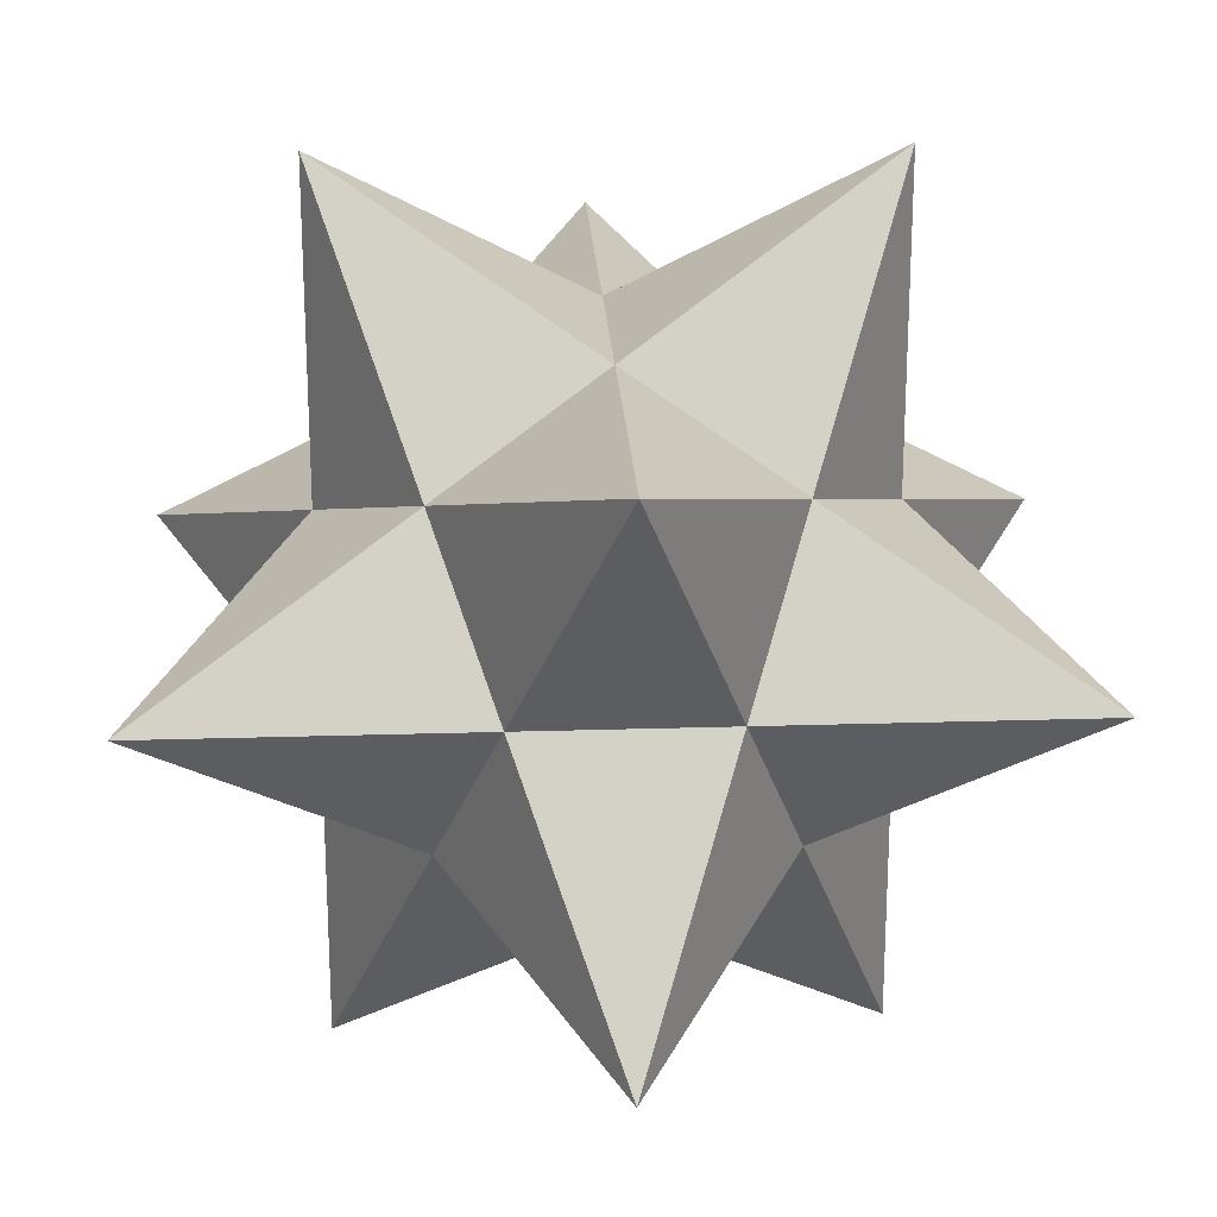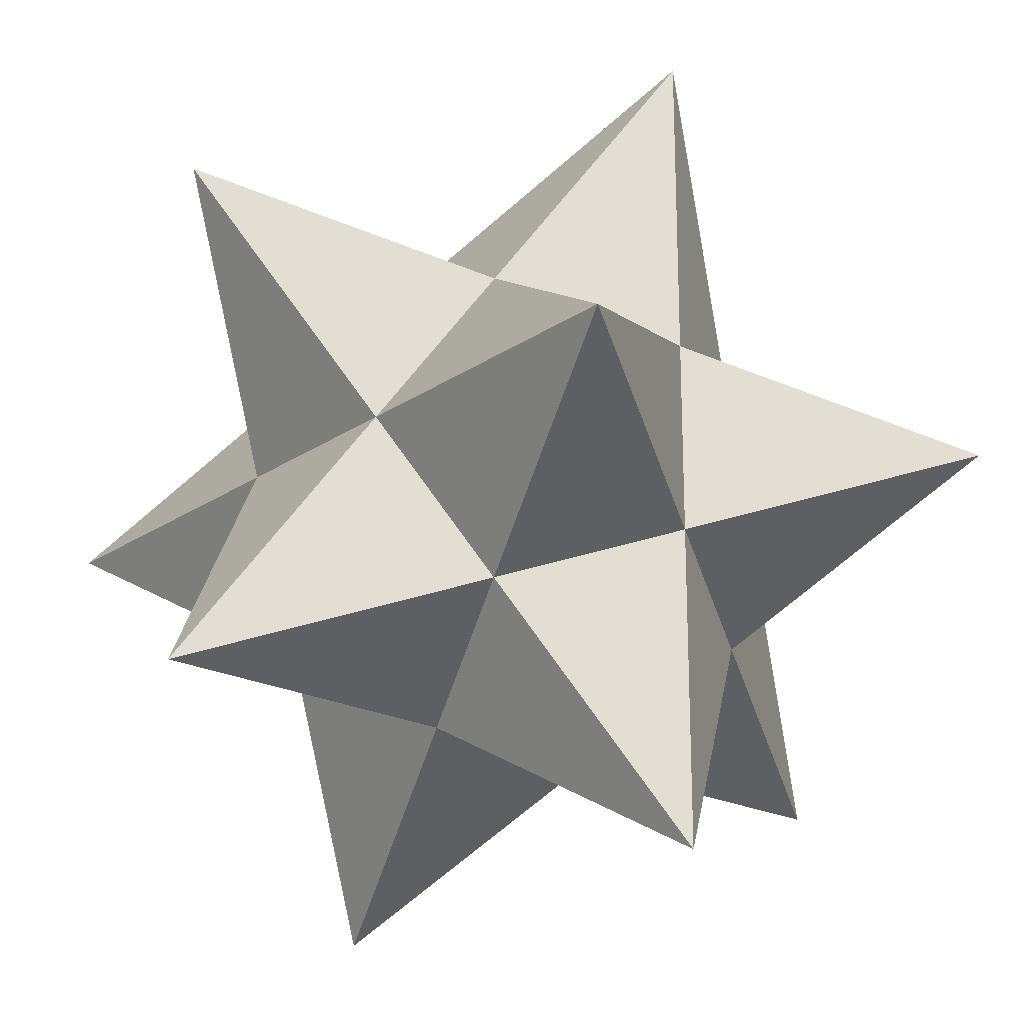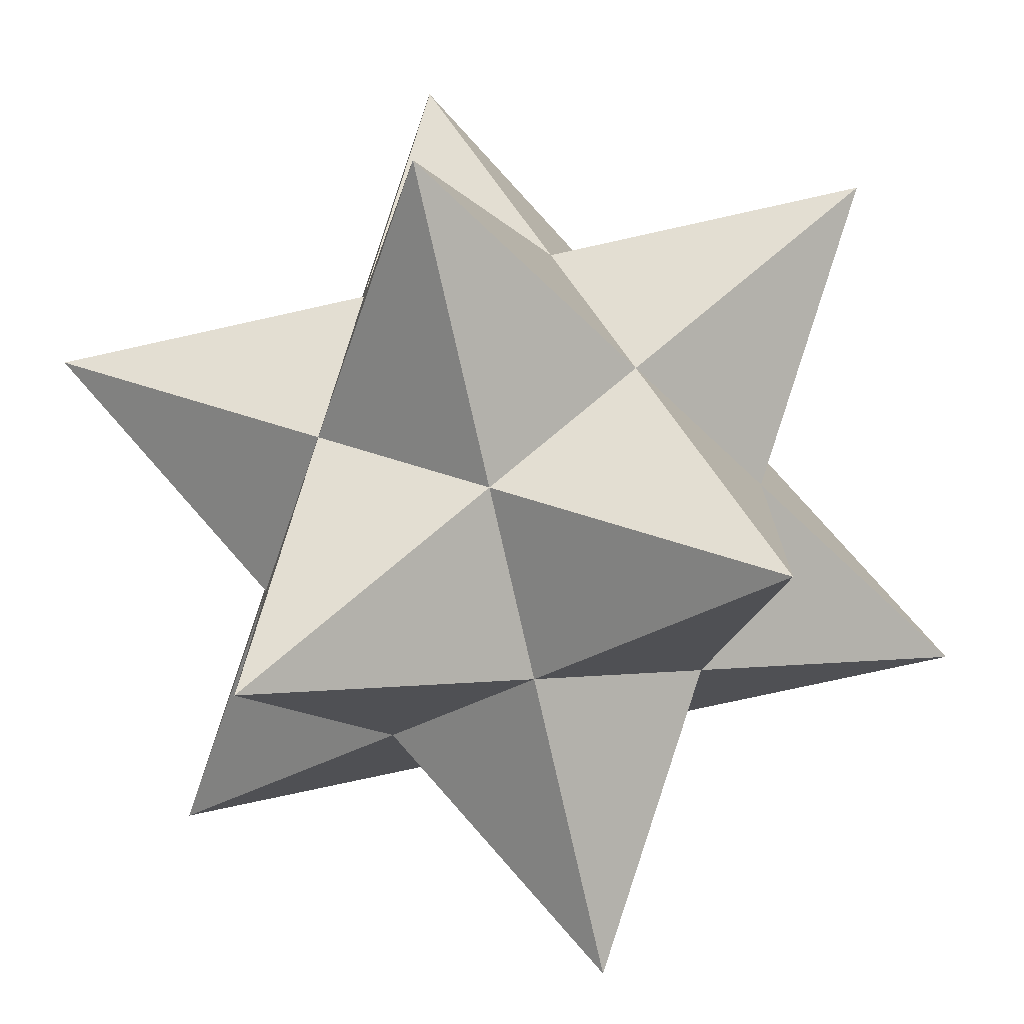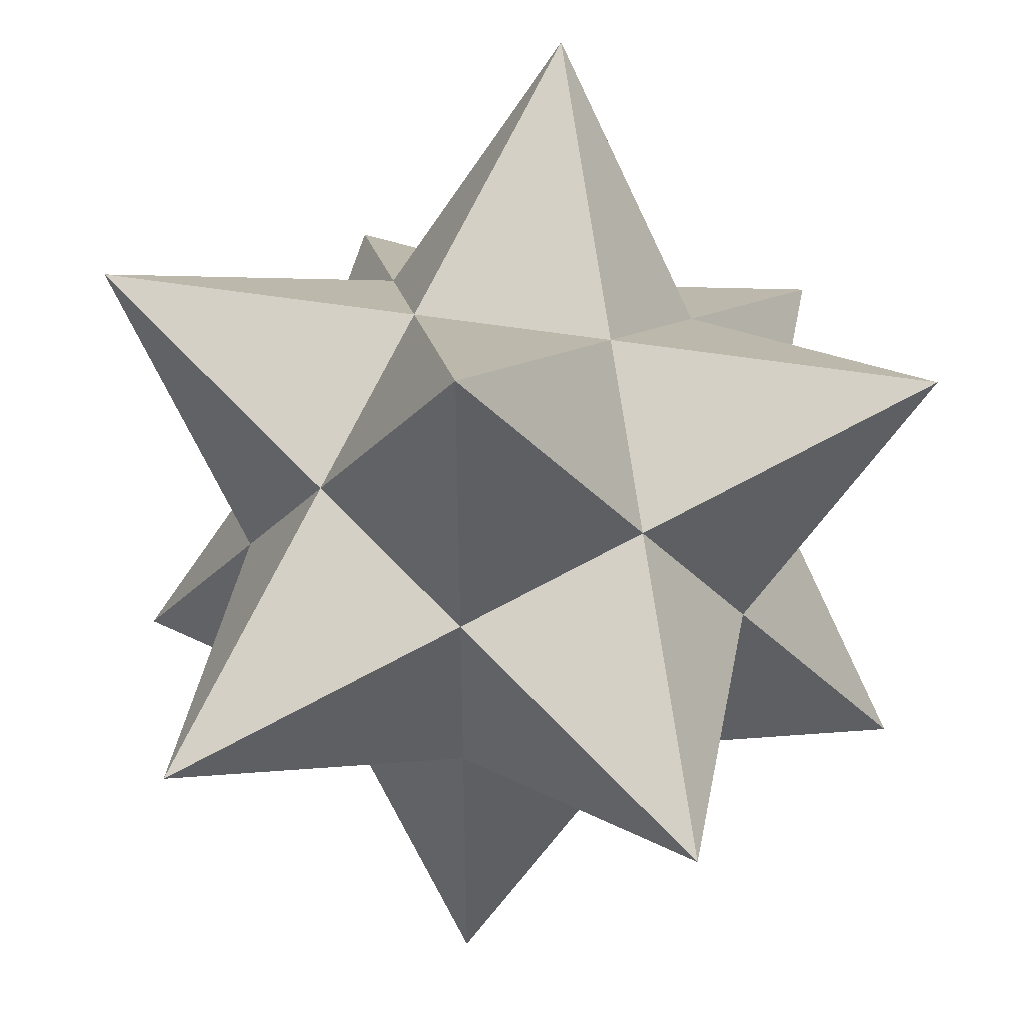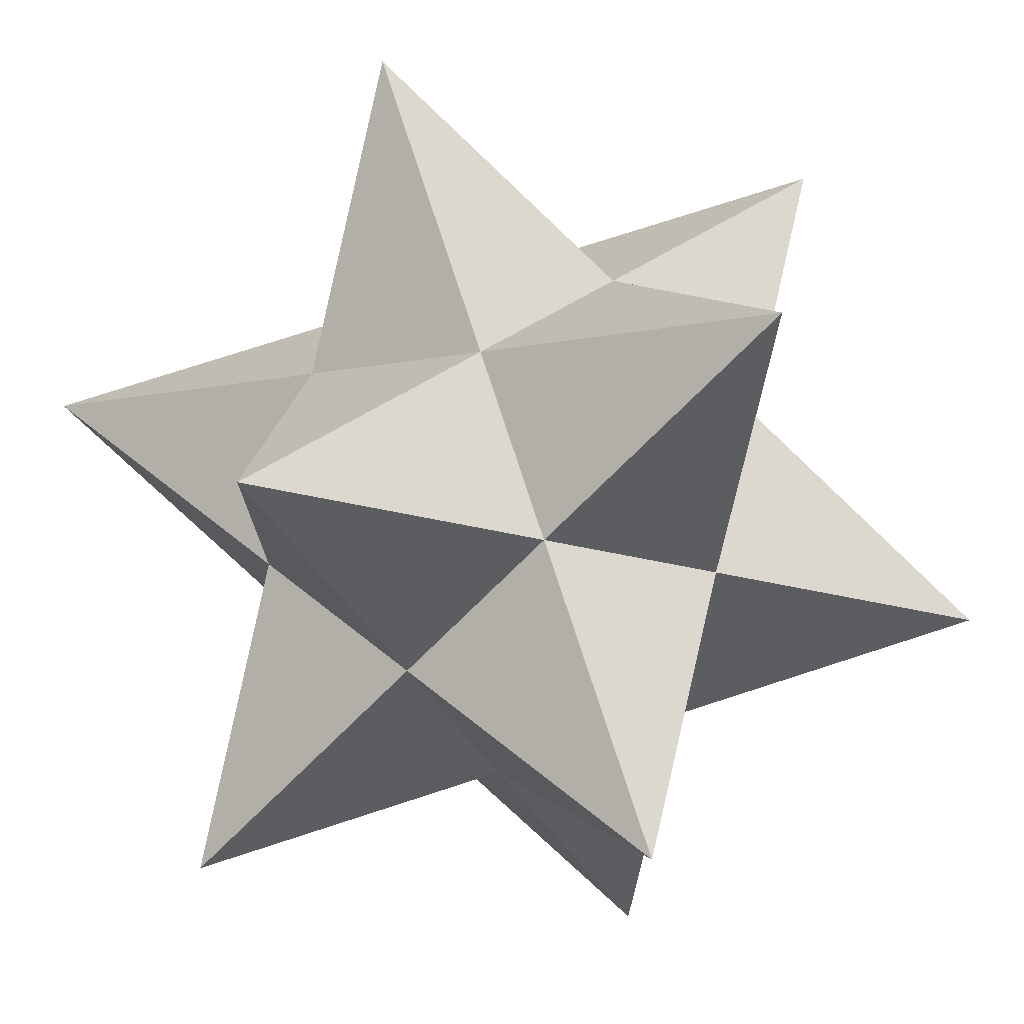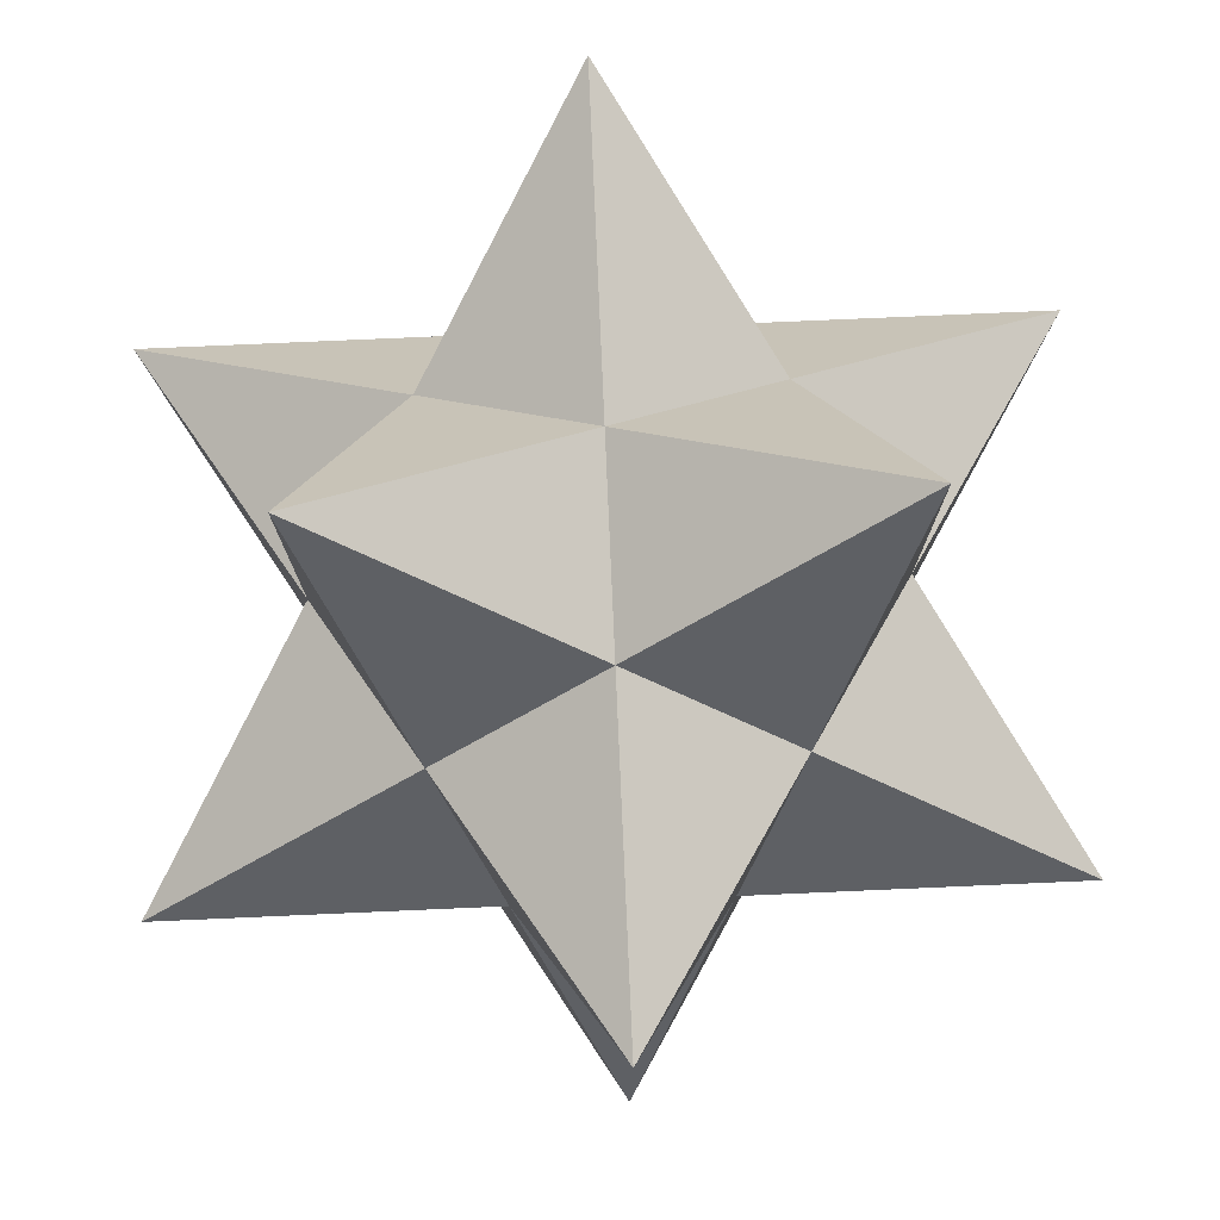
<metadata>
{"format":"obj","ext":"obj","renderer":"f3d","projection":"perspective","resolution":1024,"background":"white","views":[{"elev":22.3,"azim":-3.1,"up":"+Y"},{"elev":-22.3,"azim":-130.6,"up":"+Y"},{"elev":-74.4,"azim":-77.4,"up":"+Z"},{"elev":45.2,"azim":11.1,"up":"+Z"},{"elev":75.6,"azim":-108.0,"up":"+Z"},{"elev":78.3,"azim":177.5,"up":"+Y"}]}
</metadata>
<code>
o polyhedron.002
v -0.2008 0 -0.5257
v -0.3249 -0.3249 -0.3249
v -0.8507 0 -0.5257
v -0.5257 0.2008 0
v 0 0.5257 -0.8507
v 0 -0.5257 -0.8507
v 0.3249 -0.3249 -0.3249
v 0 -0.5257 -0.2008
v -0.3249 -0.3249 0.3249
v -0.5257 -0.2008 0
v -0.5257 -0.8507 0
v 0 -0.5257 0.8507
v -0.8507 0 0.5257
v -0.3249 0.3249 -0.3249
v 0.2008 0 -0.5257
v 0 0.5257 -0.2008
v 0.3249 0.3249 -0.3249
v -0.3249 0.3249 0.3249
v 0 0.5257 0.2008
v -0.5257 0.8507 0
v 0.5257 0.2008 0
v 0.5257 -0.8507 0
v 0.5257 -0.2008 0
v 0.8507 0 -0.5257
v 0.8507 0 0.5257
v 0 -0.5257 0.2008
v 0.3249 -0.3249 0.3249
v -0.2008 0 0.5257
v 0.3249 0.3249 0.3249
v 0 0.5257 0.8507
v 0.5257 0.8507 0
v 0.2008 0 0.5257
f 16 20 19
f 19 30 29
f 29 25 21
f 21 24 17
f 17 5 16
f 23 24 21
f 21 31 29
f 29 30 32
f 32 12 27
f 27 22 23
f 7 6 15
f 15 5 17
f 17 31 21
f 21 25 23
f 23 22 7
f 1 3 14
f 14 20 16
f 16 31 17
f 17 24 15
f 15 6 1
f 9 11 26
f 26 22 27
f 27 25 32
f 32 30 28
f 28 13 9
f 7 24 23
f 23 25 27
f 27 12 26
f 26 11 8
f 8 6 7
f 4 3 10
f 10 11 9
f 9 12 28
f 28 30 18
f 18 20 4
f 2 3 1
f 1 5 15
f 15 24 7
f 7 22 8
f 8 11 2
f 2 3 10
f 10 13 9
f 9 12 26
f 26 22 8
f 8 6 2
f 1 6 2
f 2 11 10
f 10 13 4
f 4 20 14
f 14 5 1
f 4 13 18
f 18 30 19
f 19 31 16
f 16 5 14
f 14 3 4
f 18 13 28
f 28 12 32
f 32 25 29
f 29 31 19
f 19 20 18

</code>
